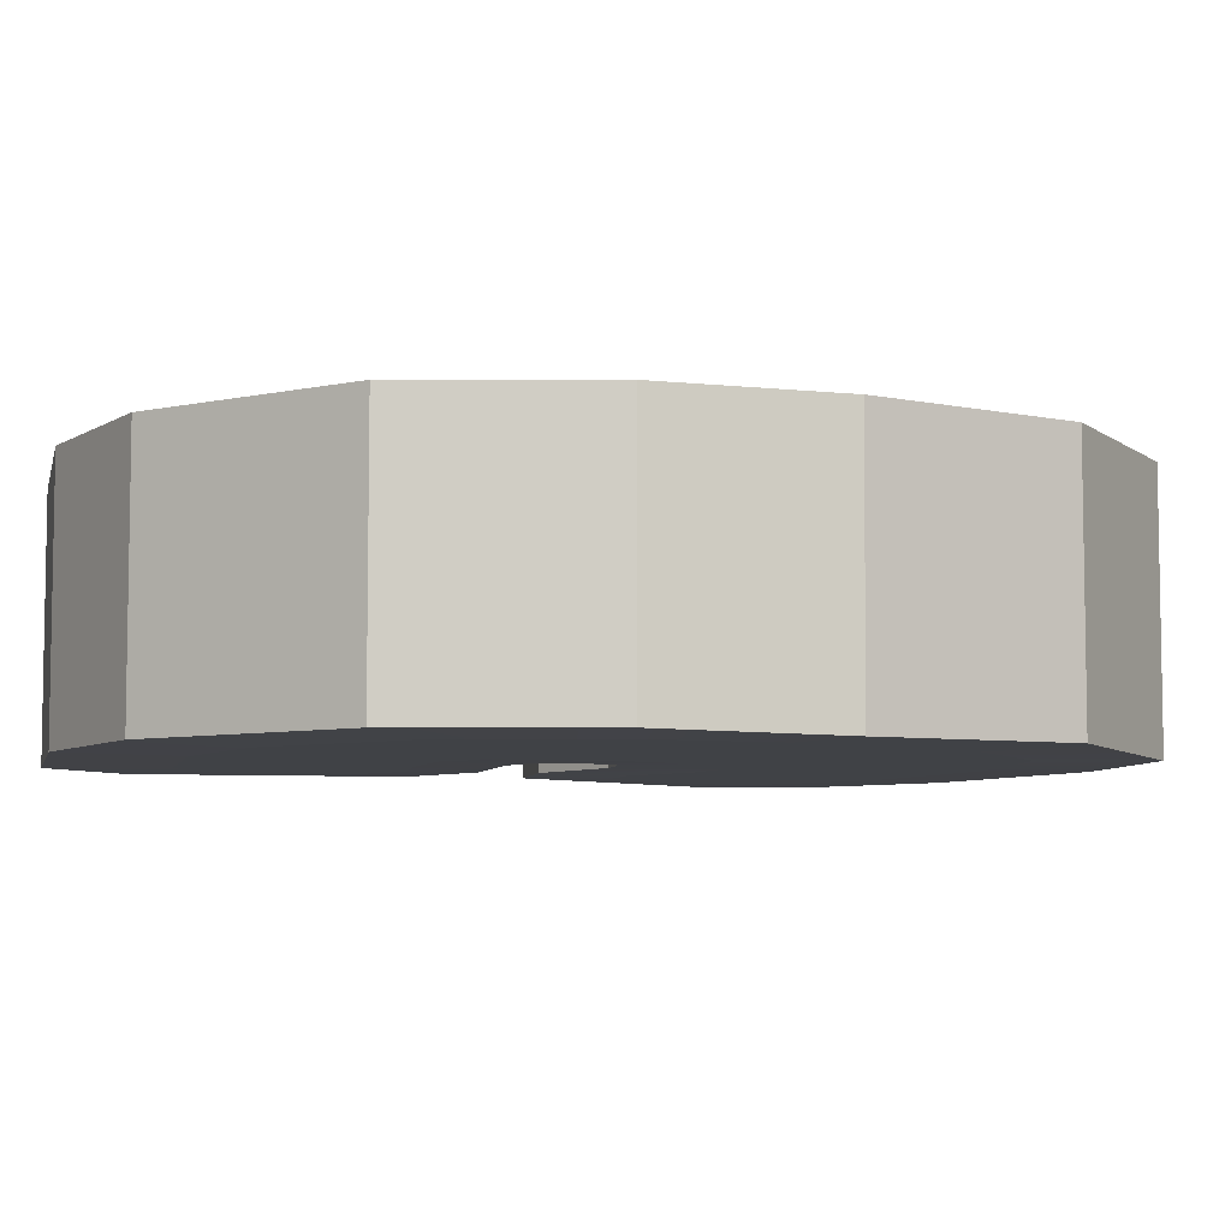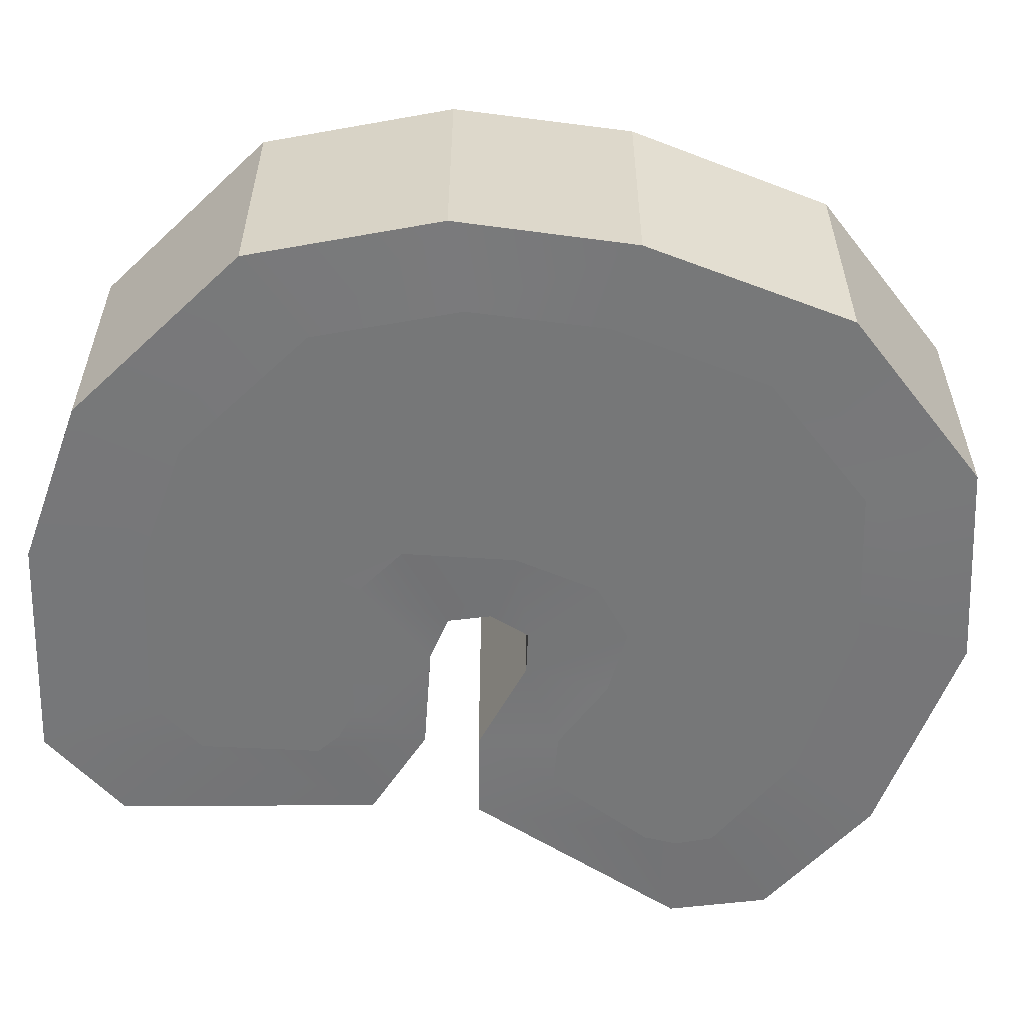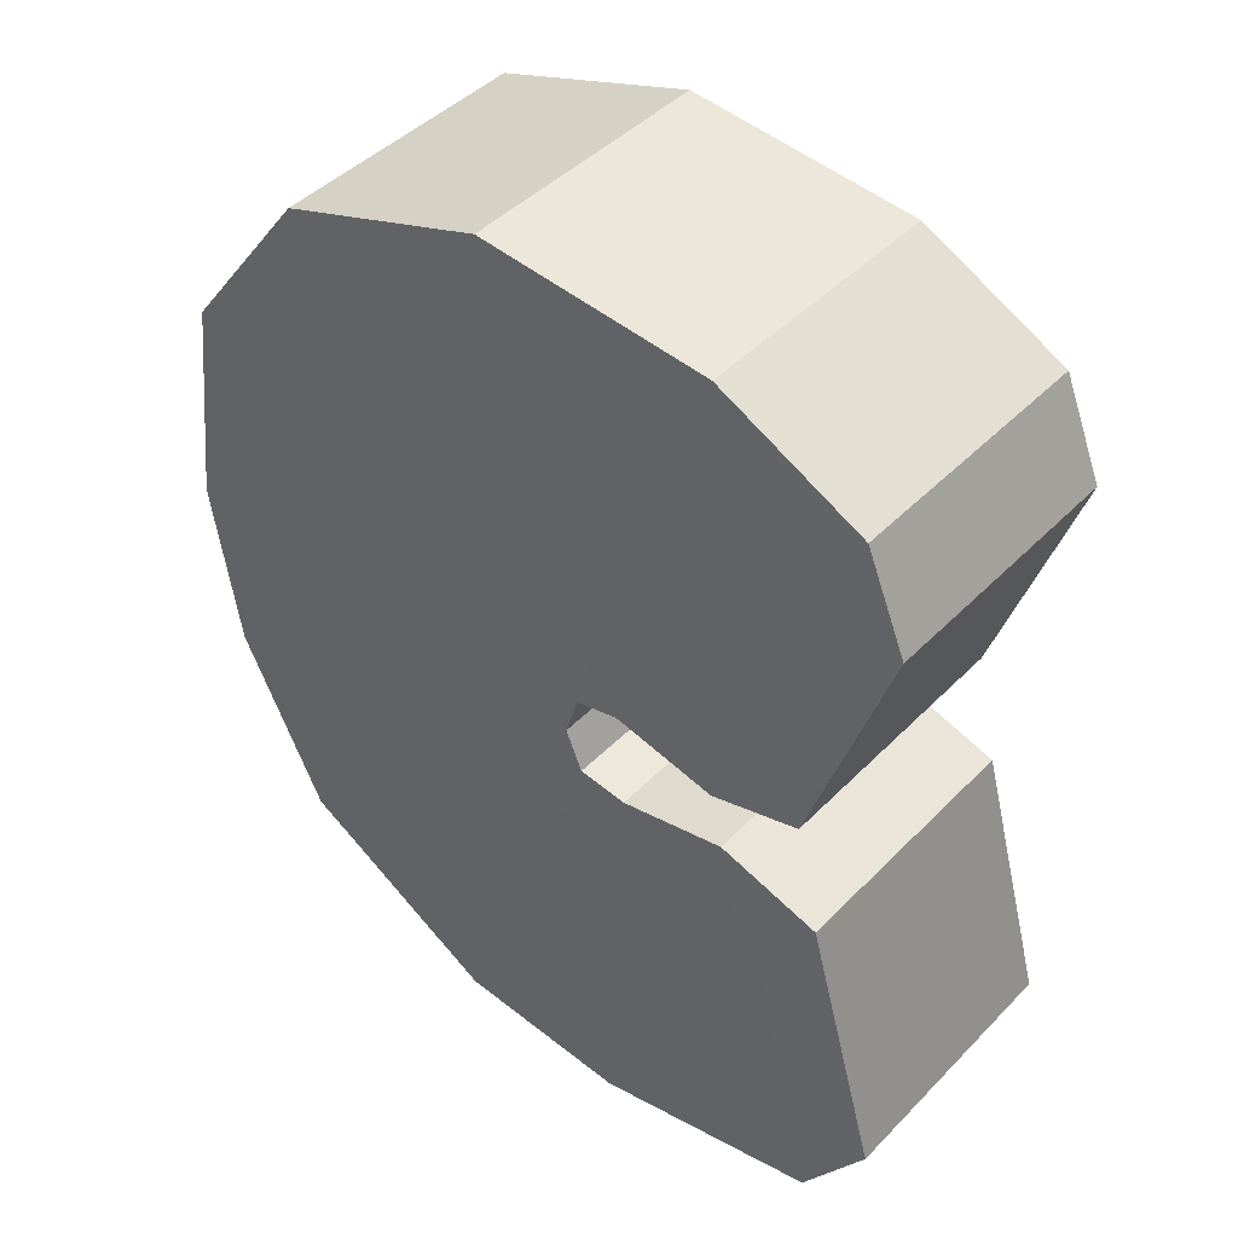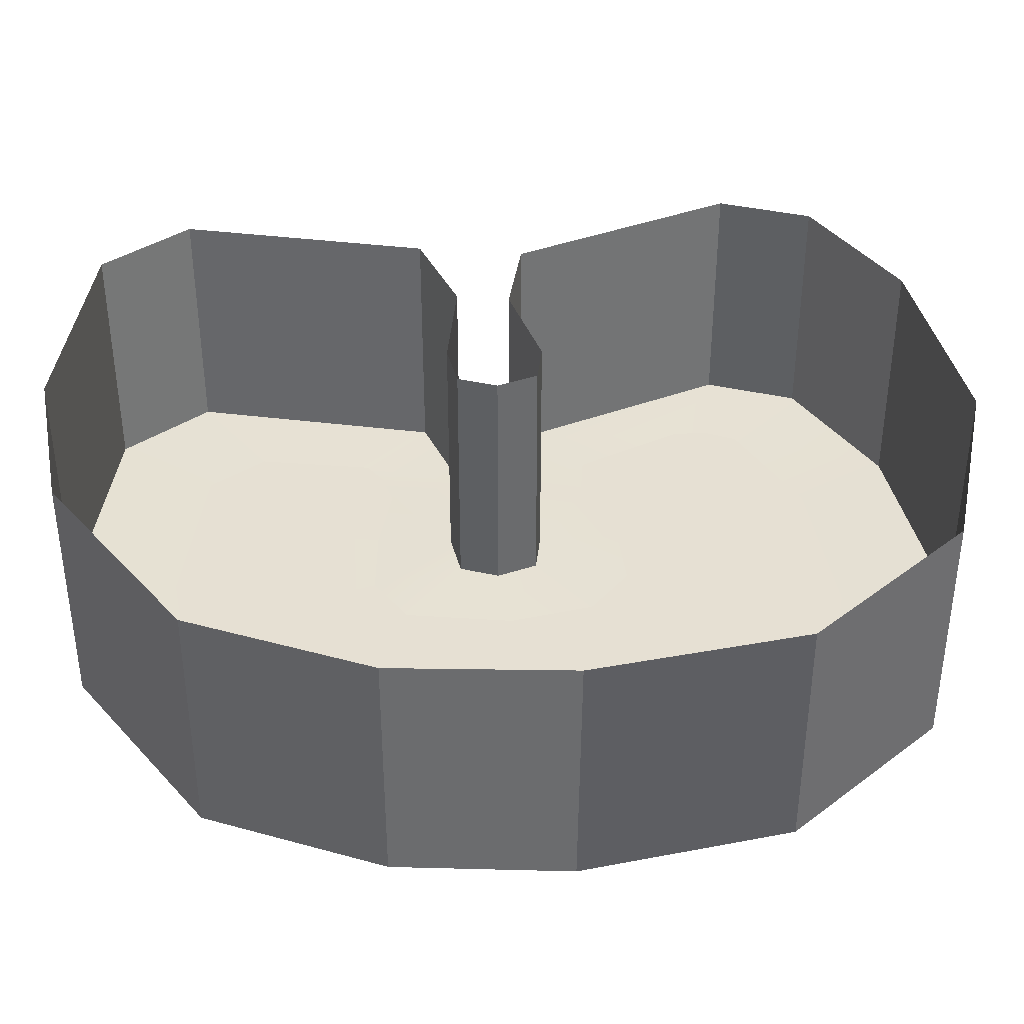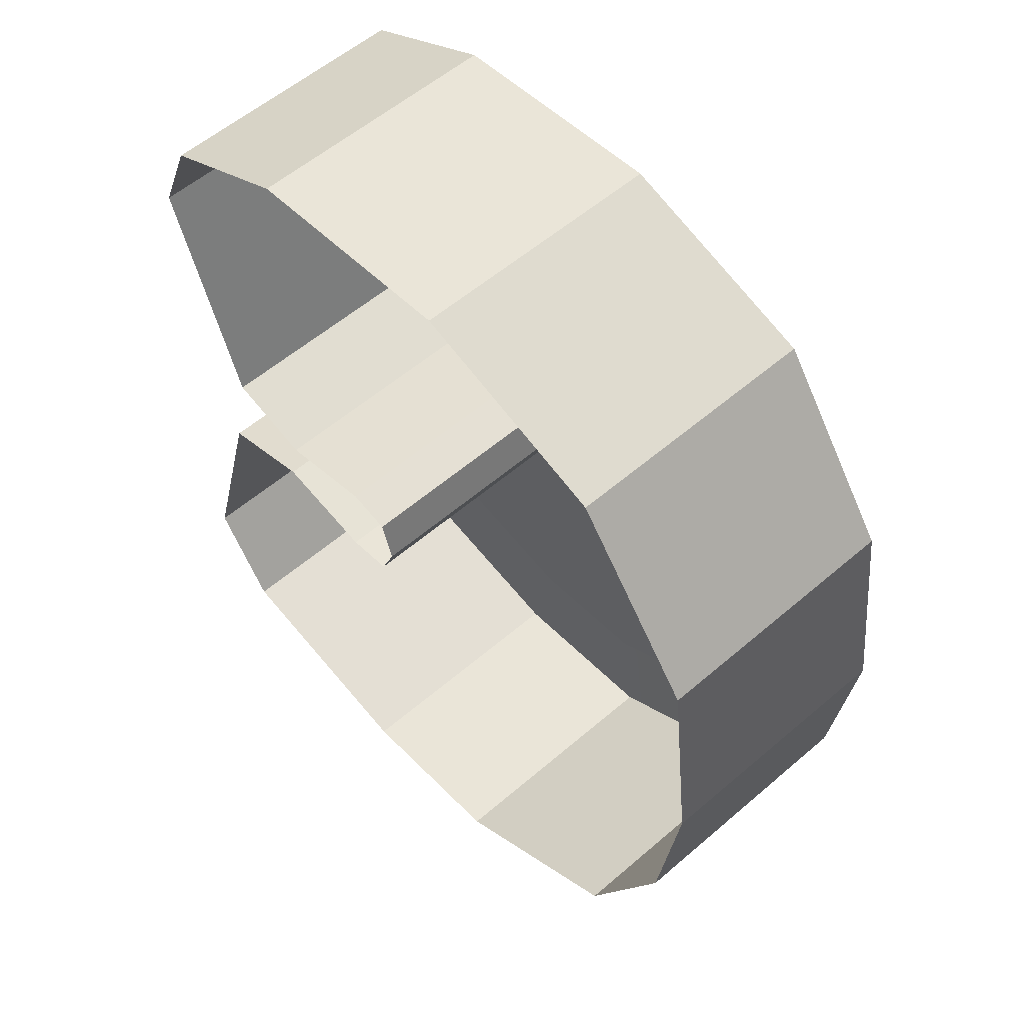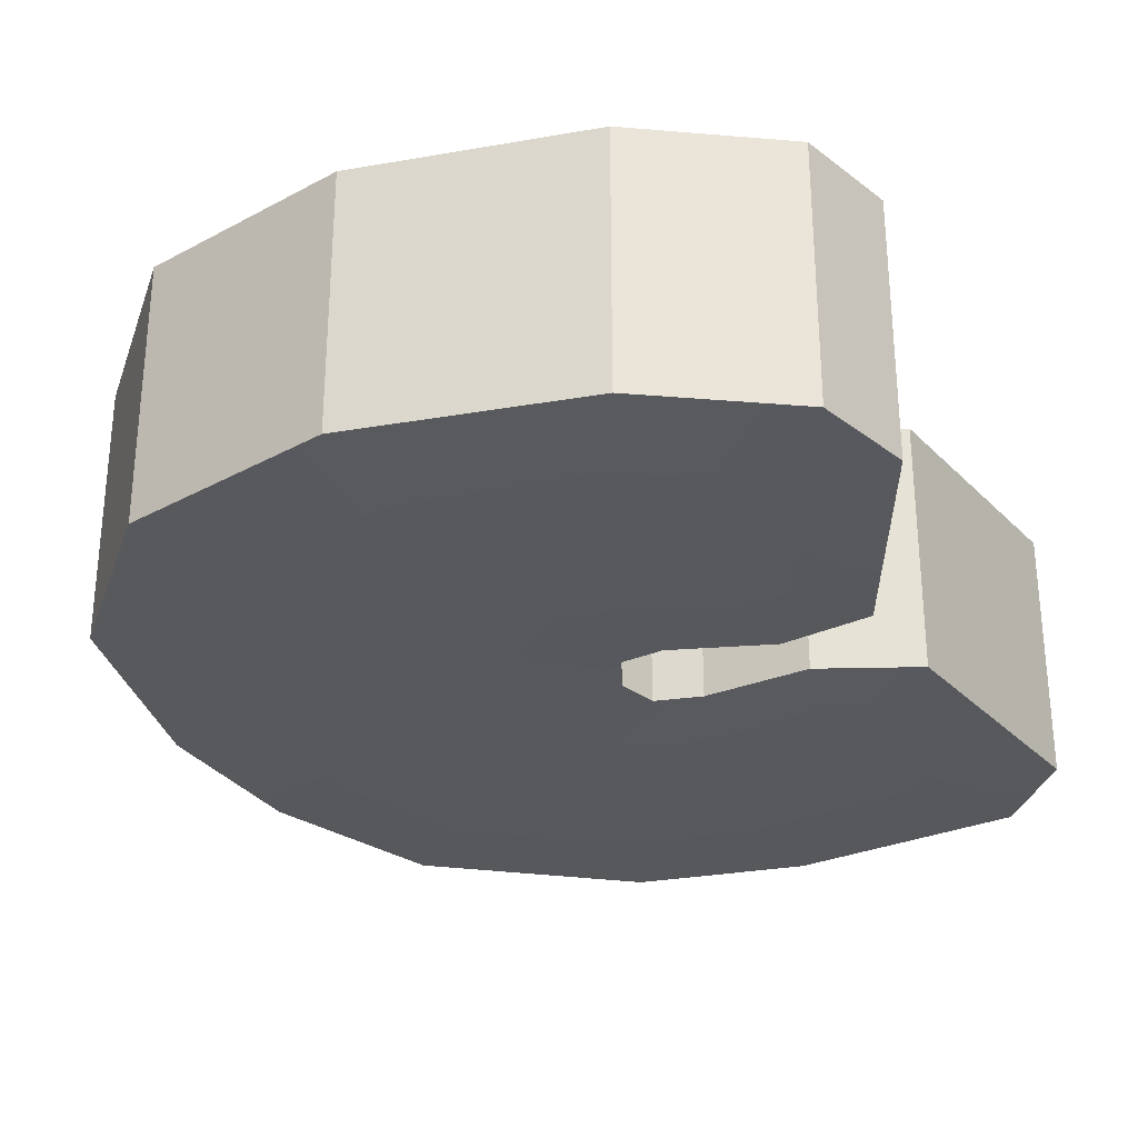
<metadata>
{"format":"obj","ext":"obj","renderer":"f3d","projection":"perspective","resolution":1024,"background":"white","views":[{"elev":-6.4,"azim":64.2,"up":"+Z"},{"elev":-57.1,"azim":74.8,"up":"+Z"},{"elev":44.0,"azim":-139.7,"up":"+Y"},{"elev":38.5,"azim":83.5,"up":"+Z"},{"elev":56.5,"azim":48.0,"up":"+Y"},{"elev":-29.6,"azim":-160.5,"up":"+Z"}]}
</metadata>
<code>
g C_UI
v -0.4203 0.9697 -0.3771
v -0.4333 1.03 -0.3771
v -0.7885 0.8687 -0.3771
v -0.4203 0.9697 -0.3771
v 0.08273 1.049 -0.3771
v 0.06241 0.9694 -0.3771
v 0.01092 -0.3355 -0.3771
v -0.1458 -0.4264 -0.3771
v -0.1308 -0.4888 -0.3771
v 0.01092 -0.3355 -0.3771
v -0.1308 -0.4888 -0.3771
v -0.2099 -1.061 -0.3771
v -0.1308 -0.4888 -0.3771
v -0.3867 -0.4746 -0.3771
v -0.2099 -1.061 -0.3771
v -0.4203 0.9697 -0.3771
v -0.8379 0.7664 -0.3771
v -0.8396 0.6646 -0.3771
v -0.4203 0.9697 -0.3771
v -0.7885 0.8687 -0.3771
v -0.8379 0.7664 -0.3771
v -0.3867 -0.4746 -0.3771
v -0.7302 -0.9429 -0.3771
v -0.2099 -1.061 -0.3771
v 0.1839 -1.027 -0.3771
v 0.01092 -0.3355 -0.3771
v 0.6387 -0.7561 -0.3771
v 0.07639 -0.009999 -0.3771
v 0.7647 -0.3417 -0.3771
v 0.8092 0.03842 -0.3771
v 0.03758 0.252 -0.3771
v 0.7378 0.4945 -0.3771
v 0.465 0.838 -0.3771
v -0.1003 0.3844 -0.3771
v 0.06241 0.9694 -0.3771
v -0.3061 0.3829 -0.3771
v 0.06241 0.9694 -0.3771
v -0.4203 0.9697 -0.3771
v -0.5373 0.2937 -0.3771
v -0.7017 0.3232 -0.3771
v -0.4203 0.9697 -0.3771
v -0.8396 0.6646 -0.3771
v -0.6976 -0.3619 -0.3771
v -0.7689 -0.4099 -0.3771
v -0.3867 -0.4746 -0.3771
v -0.844 -0.7588 -0.3771
v -0.7302 -0.9429 -0.3771
v -0.7689 -0.4099 -0.3771
v -0.9605 -1.233 -0.3716
v -0.9605 -1.233 0.3788
v -0.2799 -1.387 0.3788
v -0.2799 -1.387 -0.3716
v 0.6986 1.187 -0.3787
v 0.6986 1.187 0.3788
v 0.1029 1.387 0.3788
v 0.1029 1.387 -0.3716
v 1.076 0.6877 -0.3716
v 1.076 0.6877 0.3788
v 0.6986 1.187 0.3788
v 0.6986 1.187 -0.3787
v 1.08 -0.4714 -0.3716
v 1.08 -0.4714 0.3788
v 1.15 0.05577 0.3788
v 1.15 0.05005 -0.3788
v 0.1029 1.387 -0.3716
v 0.1029 1.387 0.3788
v -0.5721 1.327 0.3788
v -0.5721 1.327 -0.3716
v 1.15 0.05005 -0.3788
v 1.15 0.05577 0.3788
v 1.076 0.6877 0.3788
v 1.076 0.6877 -0.3716
v 0.8301 -0.9887 -0.3716
v 0.8301 -0.9887 0.3788
v 1.08 -0.4714 0.3788
v 1.08 -0.4714 -0.3716
v 0.2352 -1.343 -0.3716
v 0.2352 -1.343 0.3788
v 0.8301 -0.9887 0.3788
v 0.8301 -0.9887 -0.3716
v -0.2799 -1.387 -0.3716
v -0.2799 -1.387 0.3788
v 0.2352 -1.343 0.3788
v 0.2352 -1.343 -0.3716
v -1.15 -0.9479 -0.3716
v -1.15 -0.9479 0.3788
v -0.9605 -1.233 0.3788
v -0.9605 -1.233 -0.3716
v -0.1458 -0.4264 -0.3771
v -0.3867 -0.4746 -0.3771
v -0.1308 -0.4888 -0.3771
v -0.3751 -0.3993 -0.3771
v -0.59 -0.3377 -0.3771
v -0.6976 -0.3619 -0.3771
v -0.3867 -0.4746 -0.3771
v 0.06241 0.9694 -0.3771
v 0.5382 0.907 -0.3771
v 0.08273 1.049 -0.3771
v 0.465 0.838 -0.3771
v 0.7378 0.4945 -0.3771
v 0.827 0.5255 -0.3771
v 0.8829 0.04239 -0.3771
v 0.8092 0.03842 -0.3771
v 0.8295 -0.3607 -0.3771
v 0.7647 -0.3417 -0.3771
v 0.6387 -0.7561 -0.3771
v -0.6071 0.05868 0.3788
v -0.306 0.1275 0.3788
v -0.306 0.1275 -0.3716
v -0.6071 0.05868 -0.3716
v -0.306 0.1275 0.3788
v -0.1788 0.09835 0.3788
v -0.1788 0.09835 -0.3716
v -0.306 0.1275 -0.3716
v -0.1788 0.09835 0.3788
v -0.1412 -0.02813 0.3788
v -0.1412 -0.02813 -0.3716
v -0.1788 0.09835 -0.3716
v -0.1412 -0.02813 0.3788
v -0.1898 -0.1452 0.3788
v -0.1898 -0.1452 -0.3716
v -0.1412 -0.02813 -0.3716
v -0.9963 1.115 0.3788
v -1.112 0.8358 0.3788
v -1.112 0.8358 -0.3716
v -0.9963 1.115 -0.3716
v -0.8706 0.129 0.3788
v -0.6071 0.05868 0.3788
v -0.6071 0.05868 -0.3716
v -0.8706 0.129 -0.3716
v -1.112 0.8358 0.3788
v -0.8706 0.129 0.3788
v -0.8706 0.129 -0.3716
v -1.112 0.8358 -0.3716
v -0.5721 1.327 0.3788
v -0.9963 1.115 0.3788
v -0.9963 1.115 -0.3716
v -0.5721 1.327 -0.3716
v -0.9409 -0.197 0.3788
v -1.15 -0.9479 0.3788
v -1.15 -0.9479 -0.3716
v -0.9409 -0.197 -0.3716
v -0.9409 -0.197 0.3788
v -0.9409 -0.197 -0.3716
v -0.6429 -0.1028 -0.3716
v -0.6429 -0.1028 0.3788
v -0.6429 -0.1028 0.3788
v -0.6429 -0.1028 -0.3716
v -0.3304 -0.1641 -0.3716
v -0.3304 -0.1641 0.3788
v -0.3304 -0.1641 0.3788
v -0.3304 -0.1641 -0.3716
v -0.1898 -0.1452 -0.3716
v -0.1898 -0.1452 0.3788
v -0.5721 1.327 -0.3716
v -0.4333 1.03 -0.3771
v 0.08273 1.049 -0.3771
v -0.7885 0.8687 -0.3771
v 0.1029 1.387 -0.3716
v -0.9963 1.115 -0.3716
v 0.5382 0.907 -0.3771
v 0.6986 1.187 -0.3787
v 0.827 0.5255 -0.3771
v 1.076 0.6877 -0.3716
v 0.8829 0.04239 -0.3771
v 1.15 0.05005 -0.3788
v 0.8295 -0.3607 -0.3771
v 1.08 -0.4714 -0.3716
v 0.6387 -0.7561 -0.3771
v 0.8301 -0.9887 -0.3716
v 0.1839 -1.027 -0.3771
v 0.2352 -1.343 -0.3716
v -0.2099 -1.061 -0.3771
v -0.2799 -1.387 -0.3716
v -0.7302 -0.9429 -0.3771
v -0.9605 -1.233 -0.3716
v -0.844 -0.7588 -0.3771
v -1.15 -0.9479 -0.3716
v -0.9409 -0.197 -0.3716
v -0.7689 -0.4099 -0.3771
v -0.6429 -0.1028 -0.3716
v -0.6976 -0.3619 -0.3771
v -0.59 -0.3377 -0.3771
v -0.3304 -0.1641 -0.3716
v -0.3751 -0.3993 -0.3771
v -0.1458 -0.4264 -0.3771
v -0.1898 -0.1452 -0.3716
v 0.01092 -0.3355 -0.3771
v 0.07639 -0.009999 -0.3771
v -0.1412 -0.02813 -0.3716
v -0.1788 0.09835 -0.3716
v 0.03758 0.252 -0.3771
v -0.306 0.1275 -0.3716
v -0.1003 0.3844 -0.3771
v -0.3061 0.3829 -0.3771
v -0.5373 0.2937 -0.3771
v -0.6071 0.05868 -0.3716
v -0.7017 0.3232 -0.3771
v -0.8706 0.129 -0.3716
v -0.8396 0.6646 -0.3771
v -1.112 0.8358 -0.3716
v -0.8379 0.7664 -0.3771
g C_UI_0
f 3 2 1
f 2 5 4
f 5 6 4
f 9 8 7
f 12 11 10
f 15 14 13
f 18 17 16
f 21 20 19
f 24 23 22
f 24 26 25
f 26 27 25
f 26 28 27
f 28 29 27
f 28 30 29
f 30 28 31
f 32 30 31
f 32 31 33
f 31 34 33
f 35 33 34
f 37 34 36
f 38 37 36
f 38 36 39
f 40 38 39
f 40 42 41
f 45 44 43
f 45 47 46
f 45 46 48
f 51 50 49
f 52 51 49
f 55 54 53
f 56 55 53
f 59 58 57
f 60 59 57
f 63 62 61
f 64 63 61
f 67 66 65
f 68 67 65
f 71 70 69
f 72 71 69
f 75 74 73
f 76 75 73
f 79 78 77
f 80 79 77
f 83 82 81
f 84 83 81
f 87 86 85
f 88 87 85
f 91 90 89
f 90 92 89
f 94 93 92
f 95 94 92
f 98 97 96
f 97 99 96
f 100 99 97
f 101 100 97
f 101 102 100
f 102 103 100
f 103 102 104
f 105 103 104
f 105 104 106
f 109 108 107
f 110 109 107
f 113 112 111
f 114 113 111
f 117 116 115
f 118 117 115
f 121 120 119
f 122 121 119
f 125 124 123
f 126 125 123
f 129 128 127
f 130 129 127
f 133 132 131
f 134 133 131
f 137 136 135
f 138 137 135
f 141 140 139
f 142 141 139
f 145 144 143
f 146 145 143
f 149 148 147
f 150 149 147
f 153 152 151
f 154 153 151
f 157 156 155
f 155 156 158
f 159 157 155
f 160 155 158
f 161 157 159
f 162 161 159
f 163 161 162
f 164 163 162
f 165 163 164
f 166 165 164
f 167 165 166
f 168 167 166
f 169 167 168
f 170 169 168
f 171 169 170
f 172 171 170
f 173 171 172
f 174 173 172
f 175 173 174
f 176 175 174
f 177 175 176
f 178 177 176
f 178 179 177
f 179 180 177
f 179 181 180
f 181 182 180
f 181 183 182
f 181 184 183
f 184 185 183
f 186 185 184
f 184 187 186
f 187 188 186
f 189 188 187
f 190 189 187
f 190 191 189
f 191 192 189
f 192 191 193
f 194 192 193
f 193 195 194
f 196 195 193
f 197 196 193
f 198 196 197
f 199 198 197
f 200 198 199
f 201 200 199
f 202 200 201
f 158 202 201
f 160 158 201

</code>
